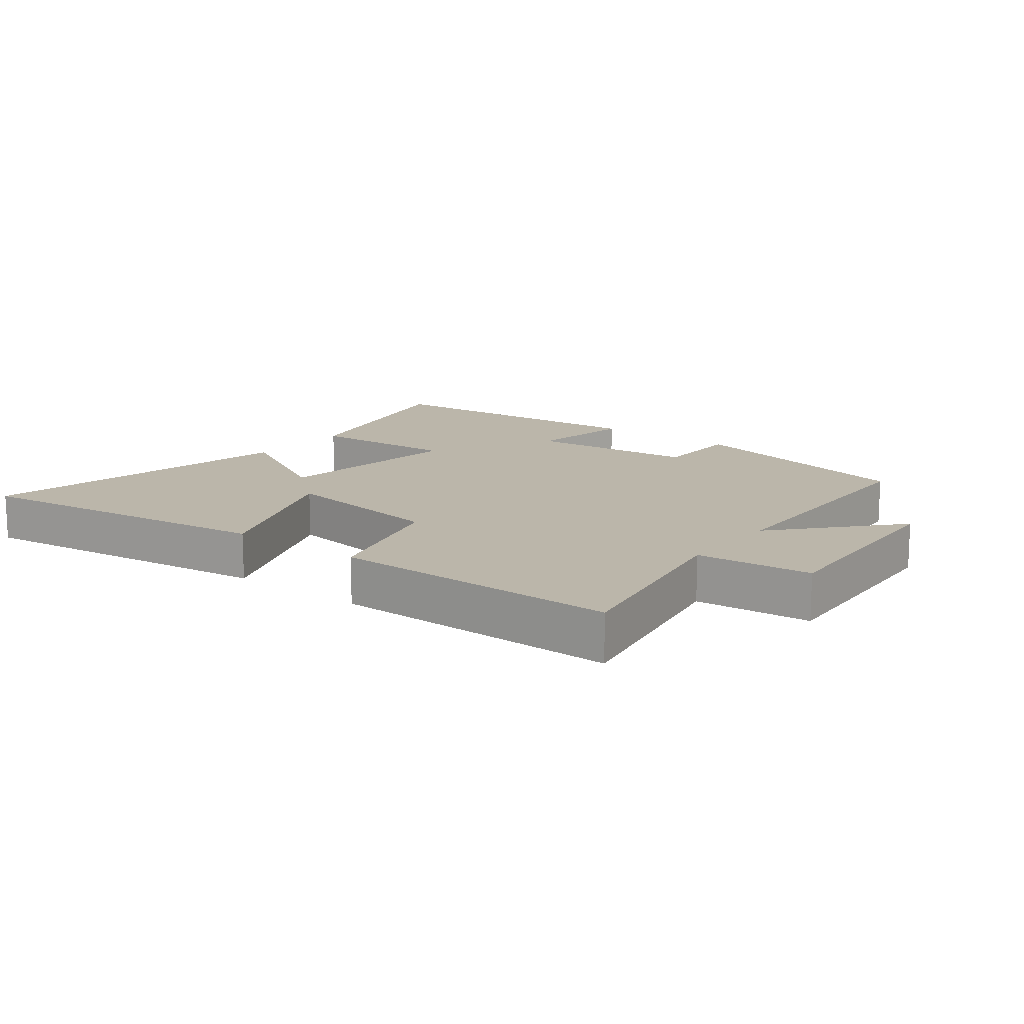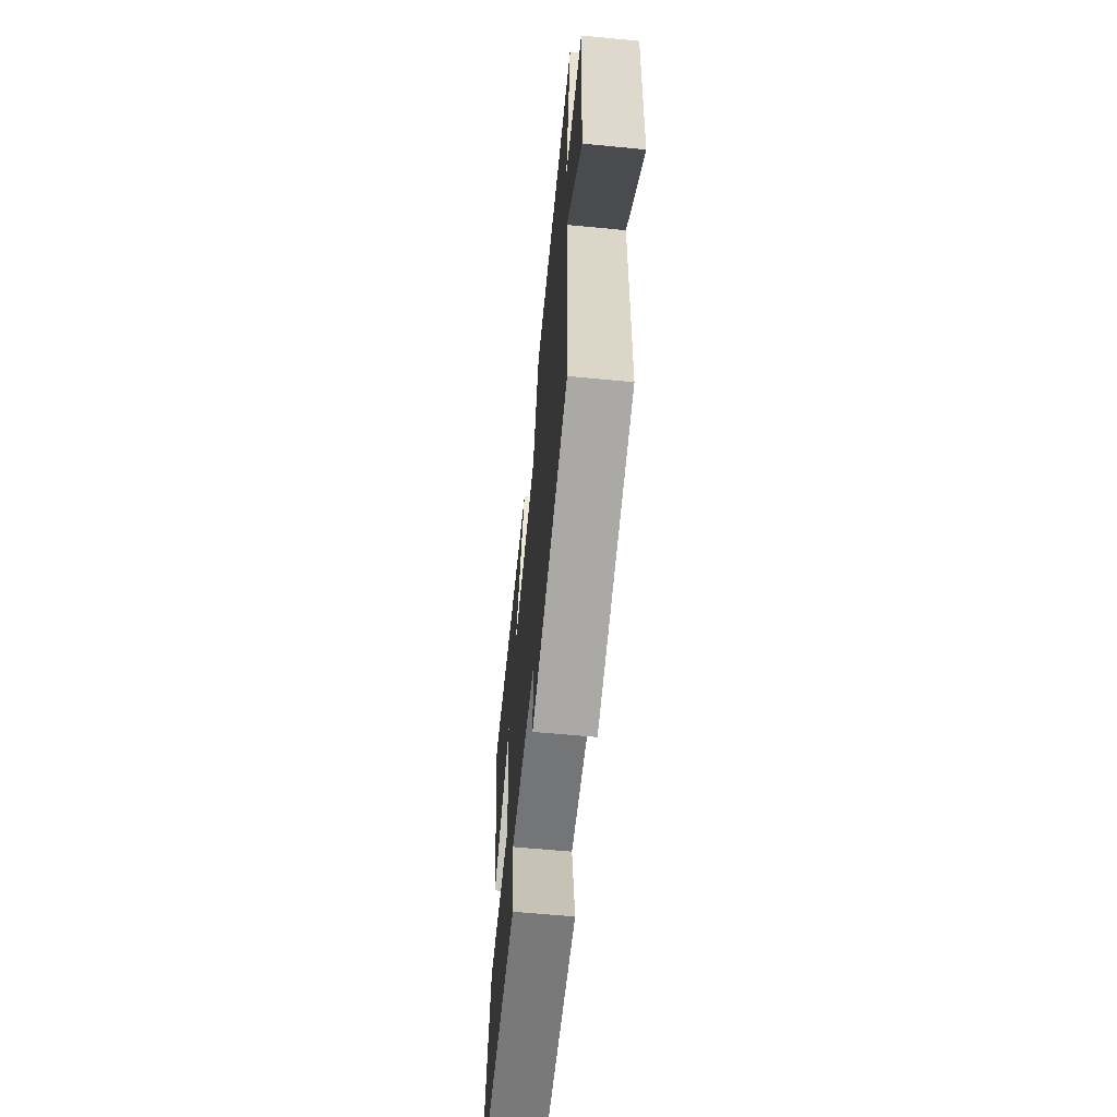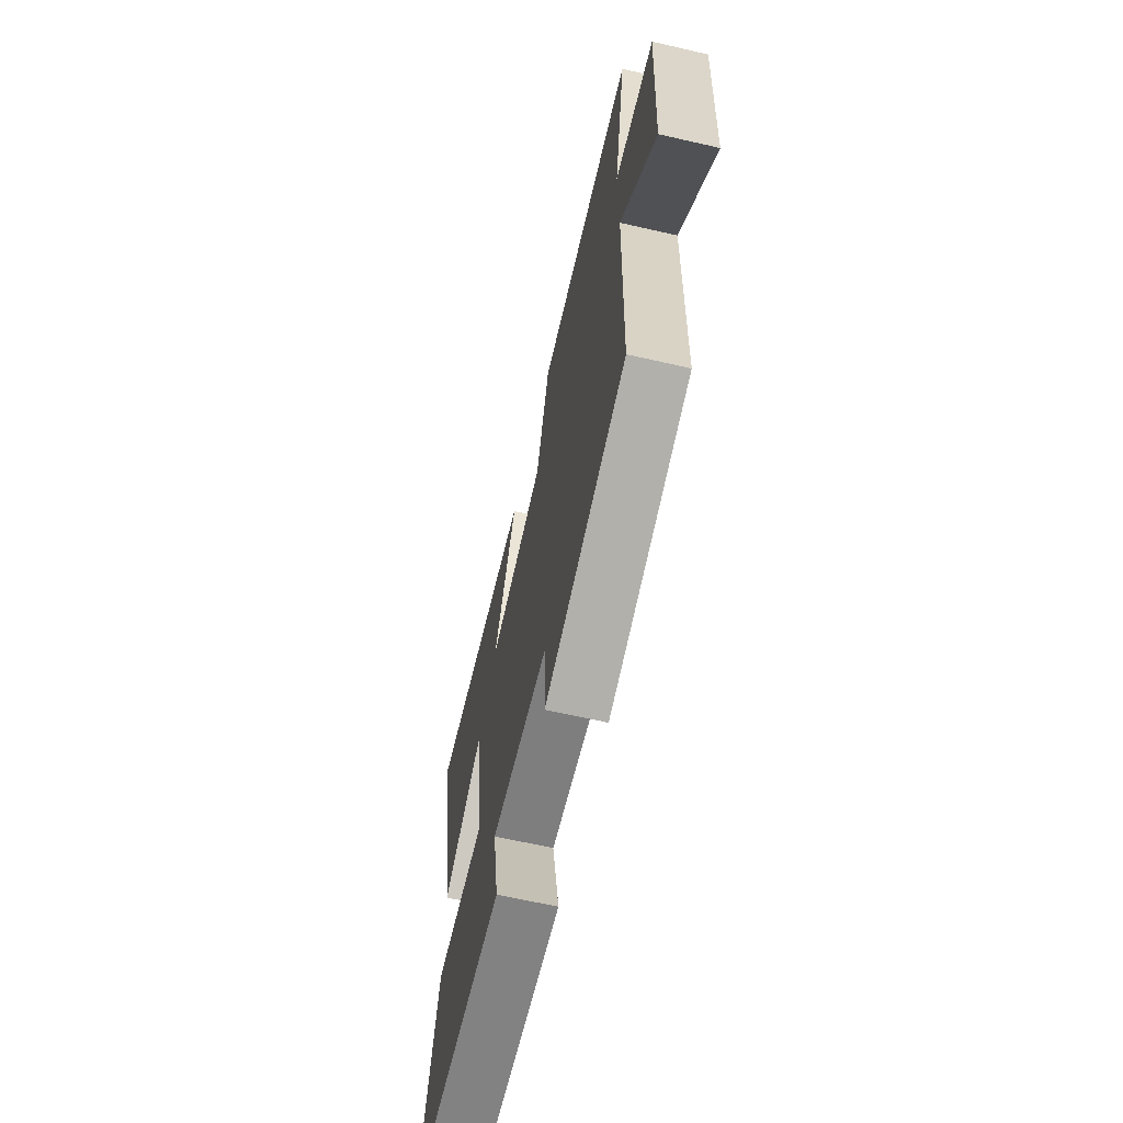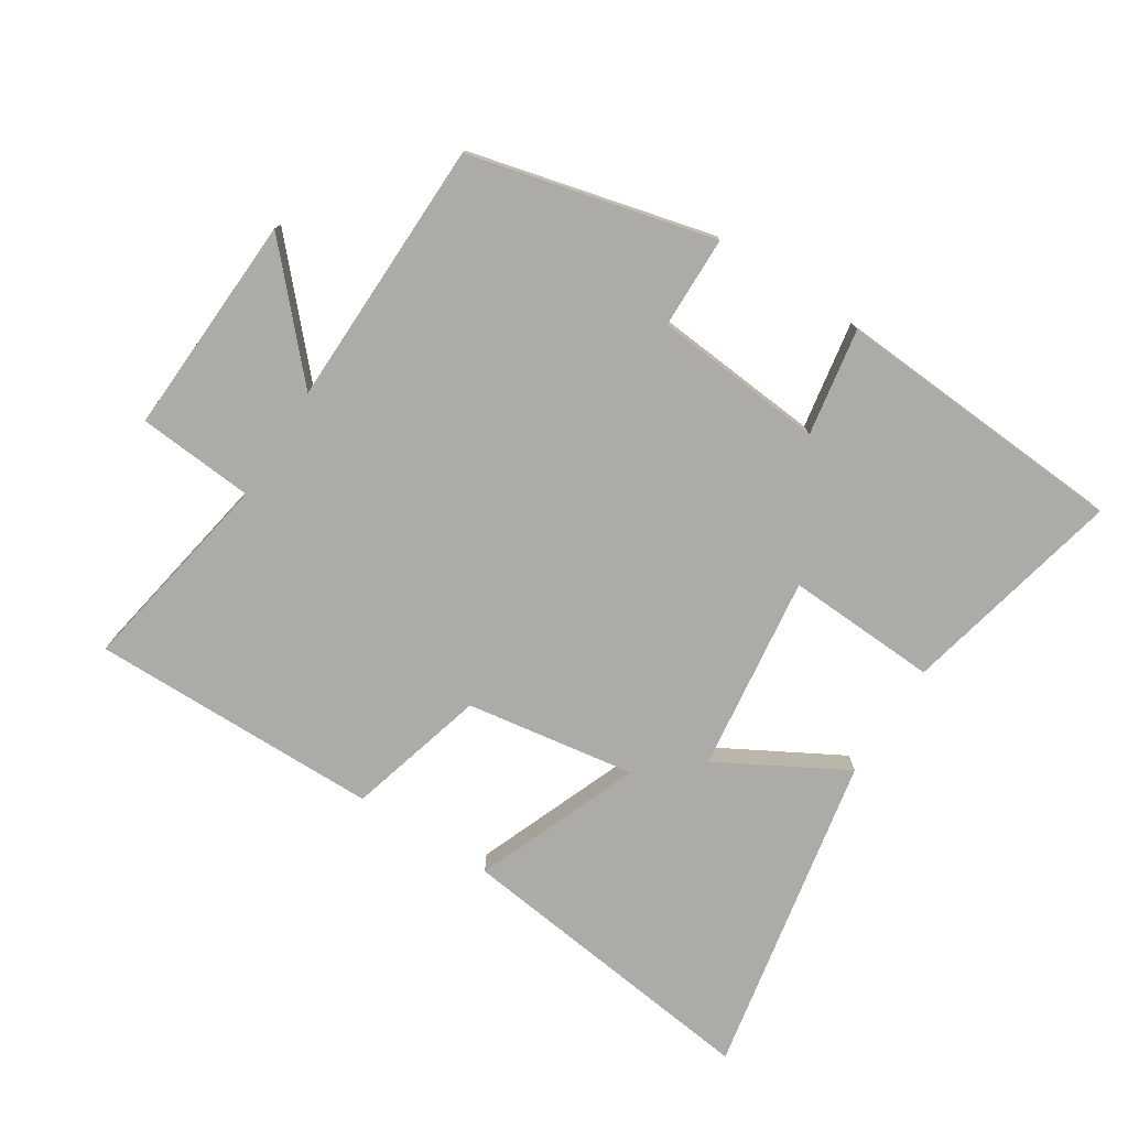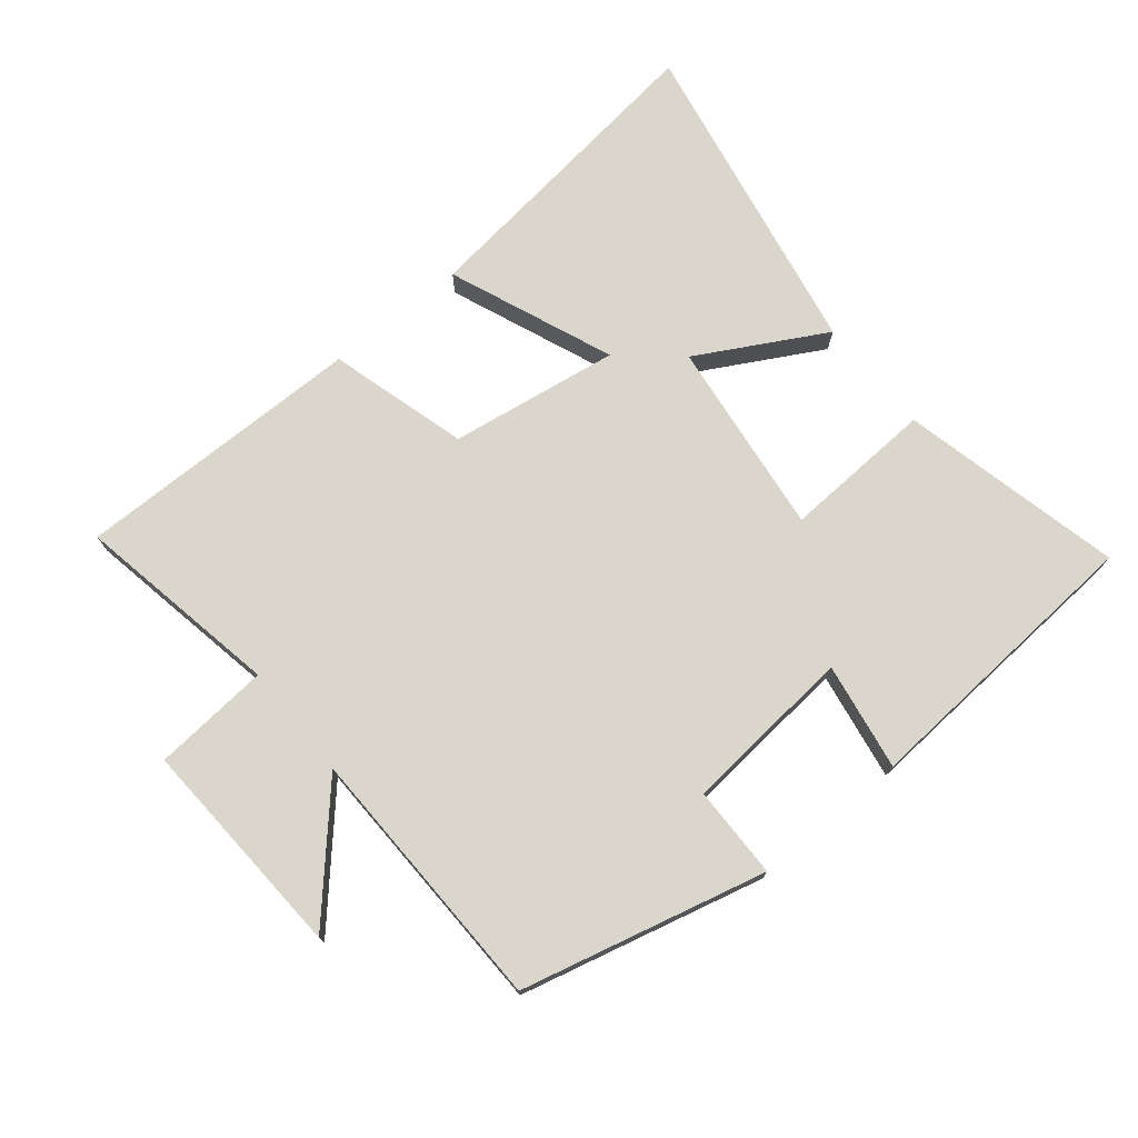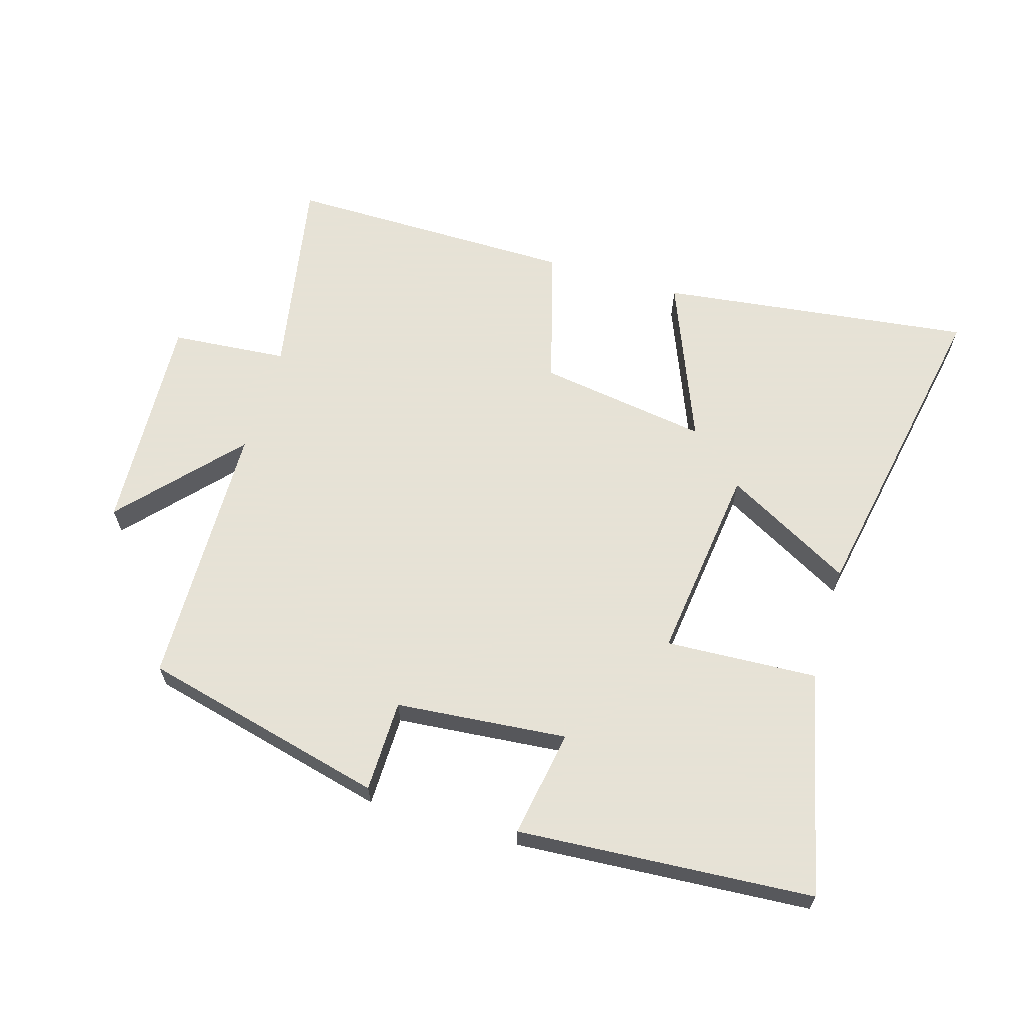
<metadata>
{"format":"obj","ext":"obj","renderer":"f3d","projection":"perspective","resolution":1024,"background":"white","views":[{"elev":13.9,"azim":37.5,"up":"+Y"},{"elev":-61.7,"azim":84.4,"up":"+Z"},{"elev":-64.6,"azim":77.0,"up":"+Z"},{"elev":-76.4,"azim":147.6,"up":"+Y"},{"elev":73.9,"azim":140.7,"up":"+Y"},{"elev":63.8,"azim":-163.4,"up":"+Y"}]}
</metadata>
<code>
v -0.579 0.07 -0.469
v -0.5 0.07 -0.125
v -0.266 0.07 -0.137
v -0.304 0.07 0.167
v -0.5 0.07 0.059
v -0.595 0.07 0.561
v -0.111 0.07 0.5
v -0.213 0.07 0.245
v 0.049 0.07 0.285
v 0.109 0.07 0.5
v 0.558 0.07 0.503
v 0.5 0.07 0.185
v 0.68 0.07 0.17
v 0.662 0.07 -0.172
v 0.5 0.07 0.007
v 0.491 0.07 -0.407
v 0.114 0.07 -0.5
v 0.112 0.07 -0.358
v -0.152 0.07 -0.334
v -0.124 0.07 -0.5
v -0.579 0 -0.469
v -0.5 0 -0.125
v -0.266 0 -0.137
v -0.304 0 0.167
v -0.5 0 0.059
v -0.595 0 0.561
v -0.111 0 0.5
v -0.213 0 0.245
v 0.049 0 0.285
v 0.109 0 0.5
v 0.558 0 0.503
v 0.5 0 0.185
v 0.68 0 0.17
v 0.662 0 -0.172
v 0.5 0 0.007
v 0.491 0 -0.407
v 0.114 0 -0.5
v 0.112 0 -0.358
v -0.152 0 -0.334
v -0.124 0 -0.5
f 1 2 3
f 20 1 3
f 19 20 3
f 18 19 3 4
f 15 16 17 18
f 15 18 4
f 12 13 14 15
f 12 15 4
f 9 10 11 12
f 8 9 12 4
f 6 7 8
f 5 6 8
f 4 5 8
f 23 22 21
f 23 21 40
f 23 40 39
f 24 23 39 38
f 38 37 36 35
f 24 38 35
f 35 34 33 32
f 24 35 32
f 32 31 30 29
f 24 32 29 28
f 28 27 26
f 28 26 25
f 28 25 24
f 1 21 22 2
f 2 22 23 3
f 3 23 24 4
f 4 24 25 5
f 5 25 26 6
f 6 26 27 7
f 7 27 28 8
f 8 28 29 9
f 9 29 30 10
f 10 30 31 11
f 11 31 32 12
f 12 32 33 13
f 13 33 34 14
f 14 34 35 15
f 15 35 36 16
f 16 36 37 17
f 17 37 38 18
f 18 38 39 19
f 19 39 40 20
f 20 40 21 1

</code>
